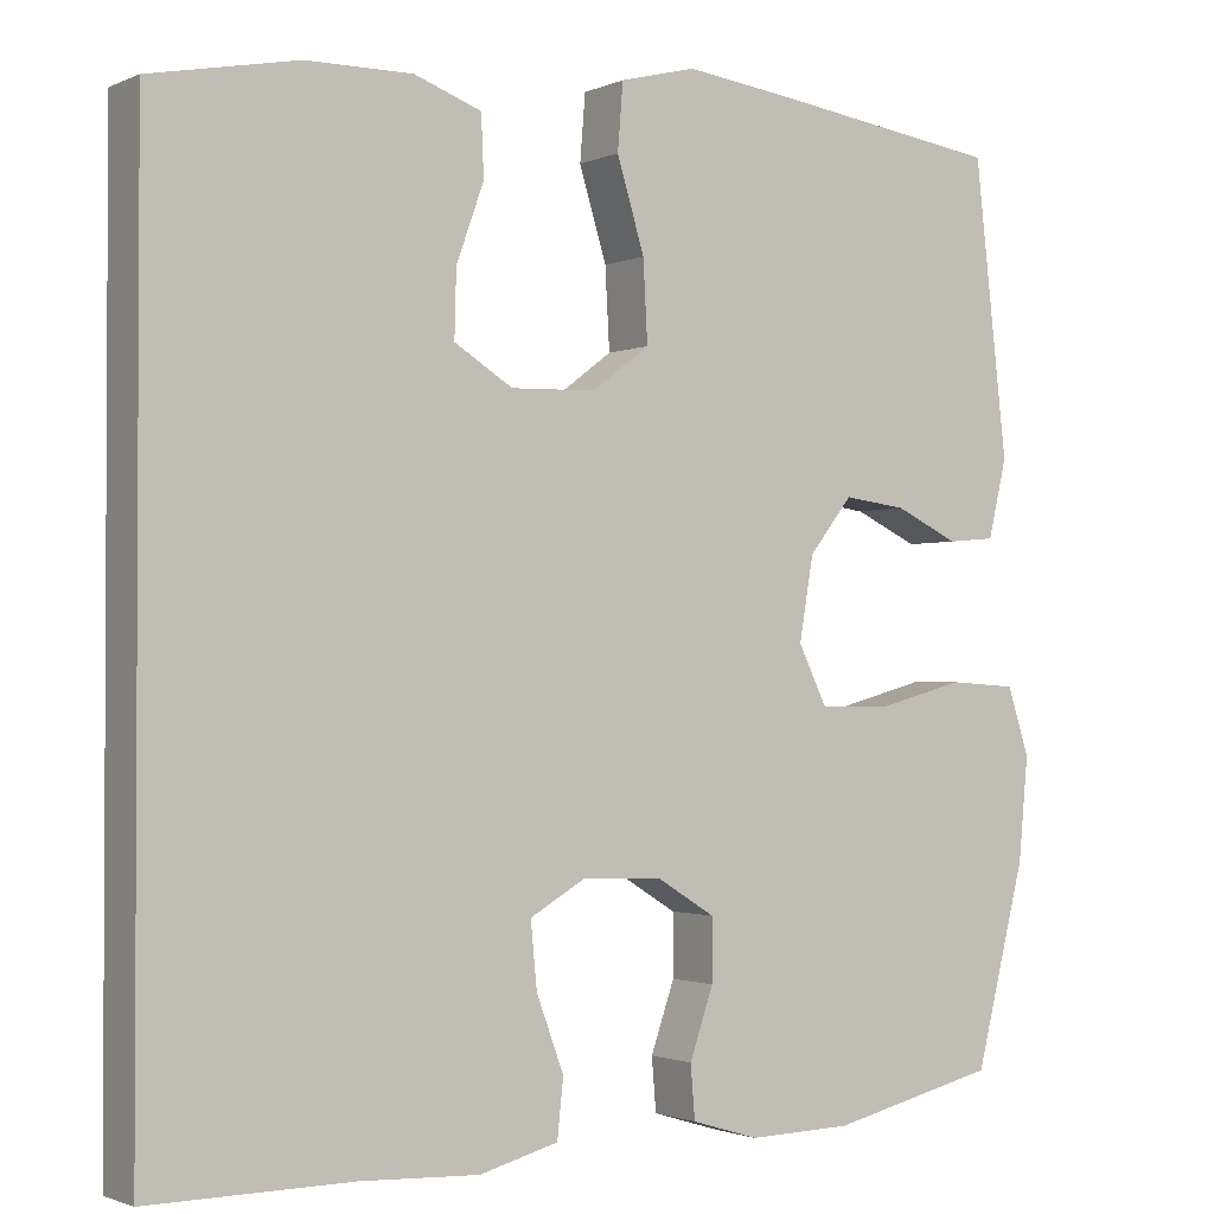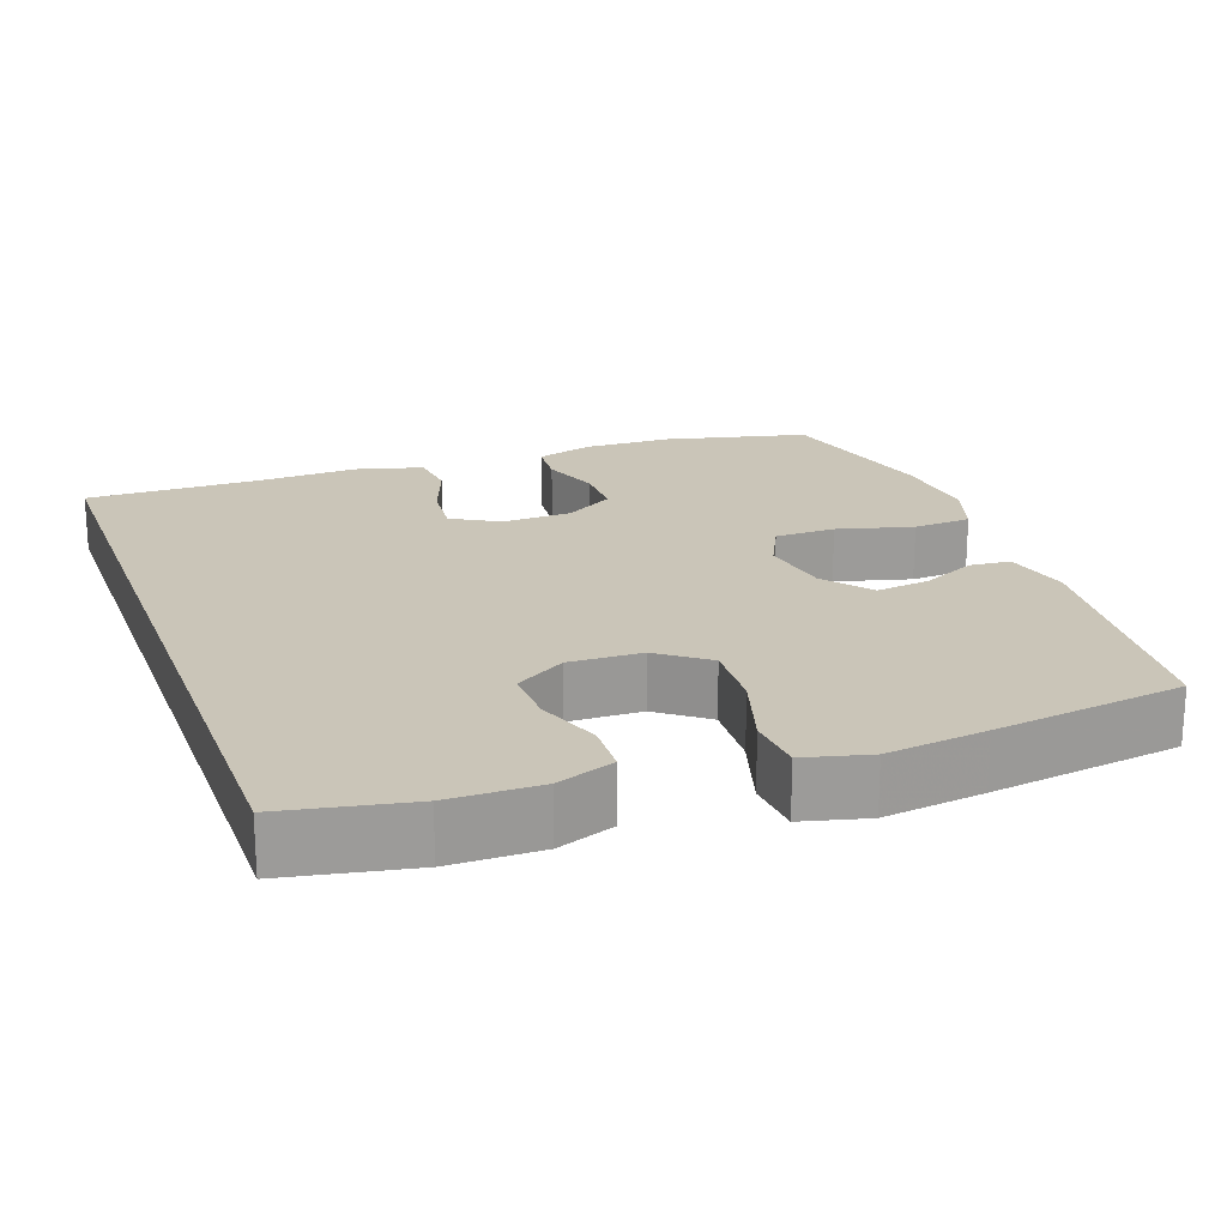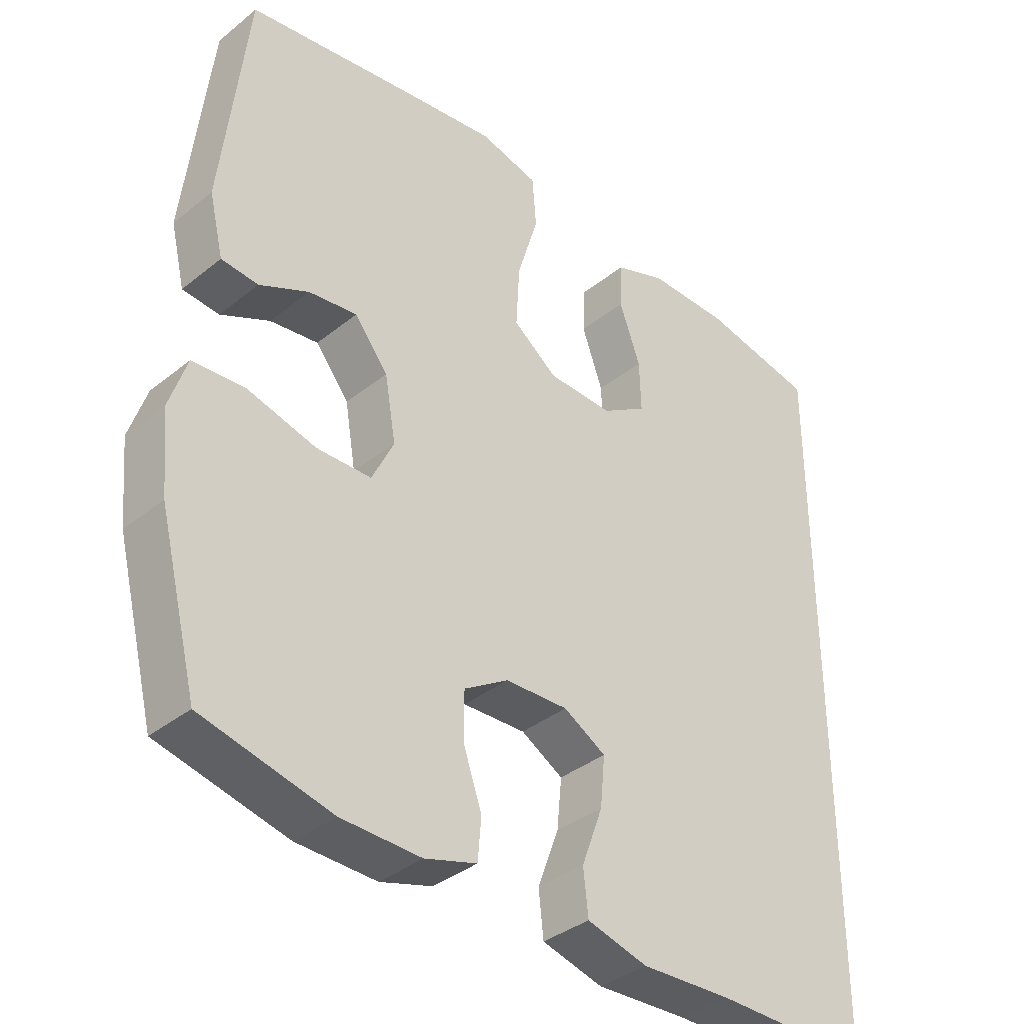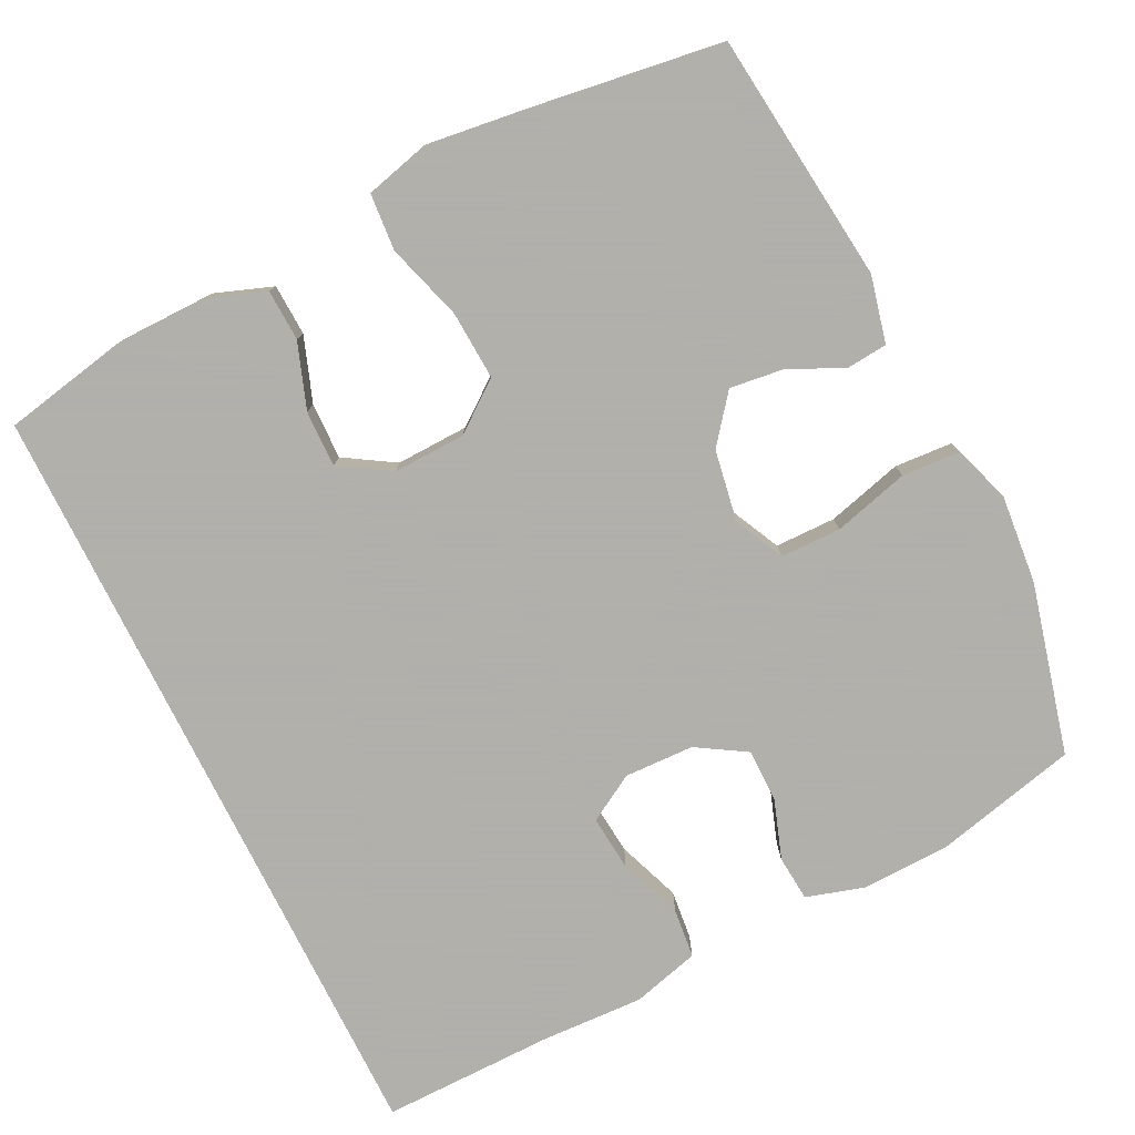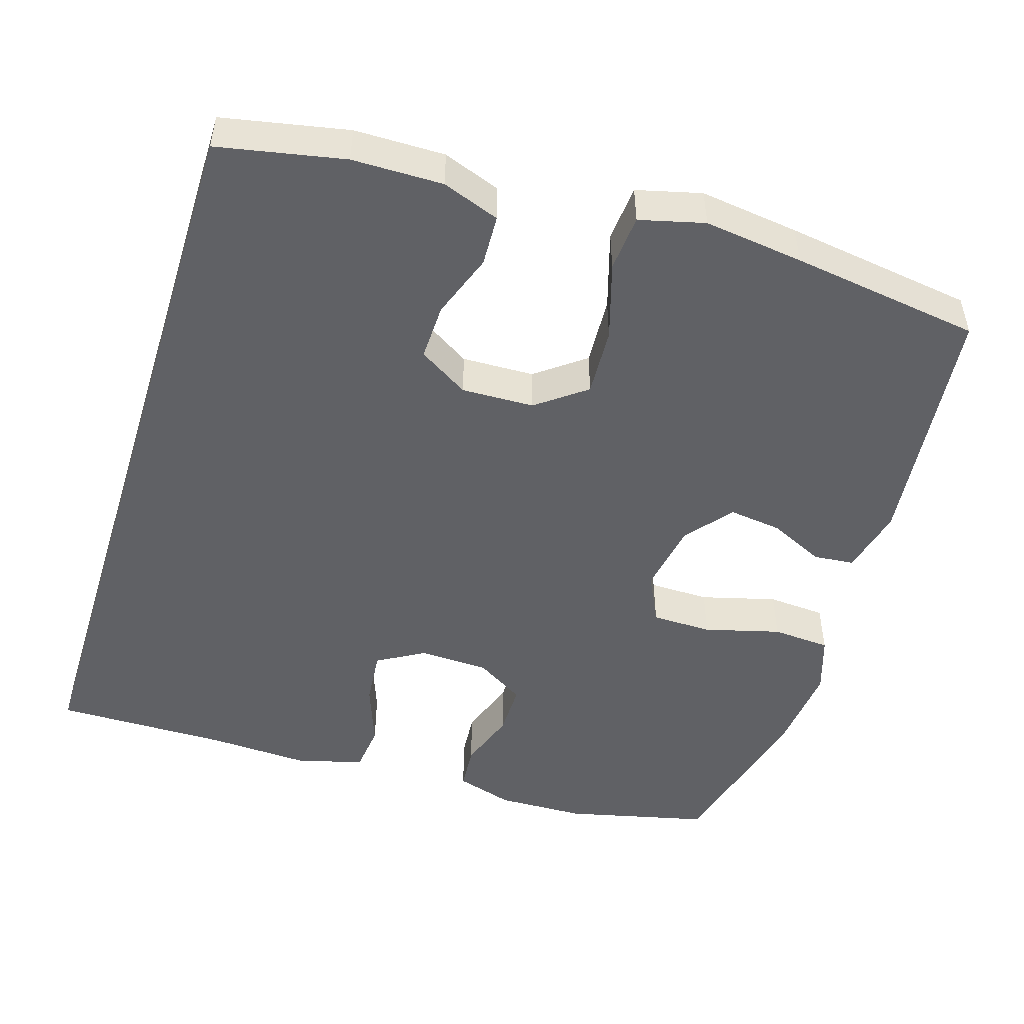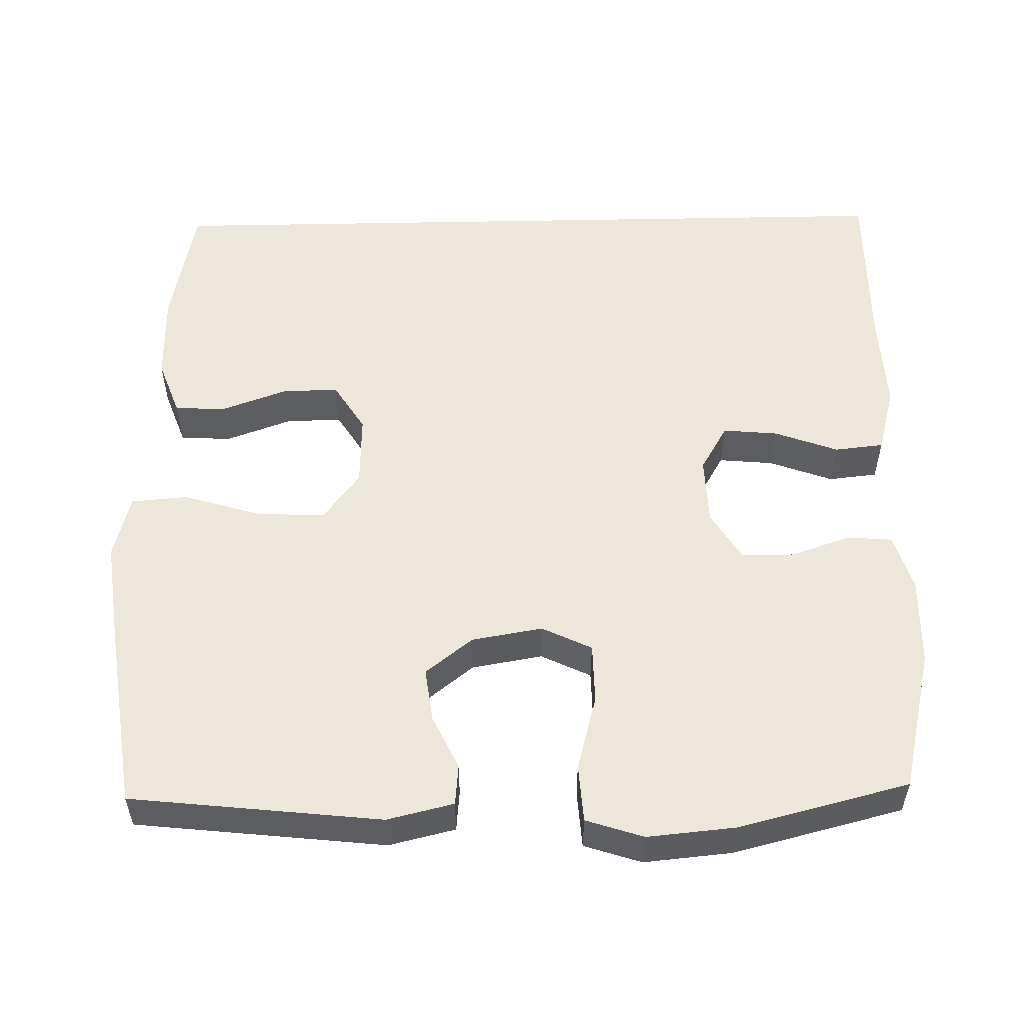
<metadata>
{"format":"obj","ext":"obj","renderer":"f3d","projection":"perspective","resolution":1024,"background":"white","views":[{"elev":-1.7,"azim":-33.5,"up":"+Z"},{"elev":20.5,"azim":-19.9,"up":"+Y"},{"elev":-36.7,"azim":136.1,"up":"+Z"},{"elev":-78.4,"azim":26.5,"up":"+Y"},{"elev":-49.5,"azim":-17.4,"up":"+Y"},{"elev":53.9,"azim":88.8,"up":"+Y"}]}
</metadata>
<code>
v 0.5 0.07 -0.5
v 0.311 0.07 -0.545
v 0.194 0.07 -0.548
v 0.118 0.07 -0.525
v 0.113 0.07 -0.465
v 0.14 0.07 -0.387
v 0.14 0.07 -0.317
v 0.075 0.07 -0.277
v -0.017 0.07 -0.274
v -0.079 0.07 -0.31
v -0.072 0.07 -0.383
v -0.041 0.07 -0.467
v -0.048 0.07 -0.532
v -0.137 0.07 -0.556
v -0.271 0.07 -0.55
v -0.5 0.07 -0.552
v -0.5 0.07 0.475
v -0.333 0.07 0.508
v -0.213 0.07 0.509
v -0.137 0.07 0.481
v -0.134 0.07 0.413
v -0.165 0.07 0.327
v -0.167 0.07 0.252
v -0.101 0.07 0.211
v -0.005 0.07 0.214
v 0.06 0.07 0.263
v 0.055 0.07 0.354
v 0.024 0.07 0.456
v 0.03 0.07 0.531
v 0.116 0.07 0.553
v 0.248 0.07 0.536
v 0.5 0.07 0.5
v 0.537 0.07 0.169
v 0.516 0.07 0.081
v 0.462 0.07 0.076
v 0.39 0.07 0.11
v 0.319 0.07 0.119
v 0.27 0.07 0.057
v 0.254 0.07 -0.037
v 0.286 0.07 -0.103
v 0.366 0.07 -0.104
v 0.466 0.07 -0.077
v 0.543 0.07 -0.082
v 0.568 0.07 -0.158
v 0.557 0.07 -0.275
v 0.5 0 -0.5
v 0.311 0 -0.545
v 0.194 0 -0.548
v 0.118 0 -0.525
v 0.113 0 -0.465
v 0.14 0 -0.387
v 0.14 0 -0.317
v 0.075 0 -0.277
v -0.017 0 -0.274
v -0.079 0 -0.31
v -0.072 0 -0.383
v -0.041 0 -0.467
v -0.048 0 -0.532
v -0.137 0 -0.556
v -0.271 0 -0.55
v -0.5 0 -0.552
v -0.5 0 0.475
v -0.333 0 0.508
v -0.213 0 0.509
v -0.137 0 0.481
v -0.134 0 0.413
v -0.165 0 0.327
v -0.167 0 0.252
v -0.101 0 0.211
v -0.005 0 0.214
v 0.06 0 0.263
v 0.055 0 0.354
v 0.024 0 0.456
v 0.03 0 0.531
v 0.116 0 0.553
v 0.248 0 0.536
v 0.5 0 0.5
v 0.537 0 0.169
v 0.516 0 0.081
v 0.462 0 0.076
v 0.39 0 0.11
v 0.319 0 0.119
v 0.27 0 0.057
v 0.254 0 -0.037
v 0.286 0 -0.103
v 0.366 0 -0.104
v 0.466 0 -0.077
v 0.543 0 -0.082
v 0.568 0 -0.158
v 0.557 0 -0.275
f 4 5 6
f 3 4 6
f 2 3 6
f 1 2 6
f 45 1 6
f 44 45 6
f 43 44 6
f 42 43 6
f 41 42 6
f 40 41 6 7
f 39 40 7 8
f 38 39 8 9
f 37 38 9 10
f 34 35 36
f 33 34 36
f 32 33 36
f 31 32 36
f 30 31 36
f 29 30 36
f 28 29 36
f 27 28 36
f 26 27 36 37
f 25 26 37 10
f 20 21 22
f 19 20 22
f 18 19 22
f 17 18 22
f 16 17 22
f 15 16 22 23
f 13 14 15
f 12 13 15
f 11 12 15
f 10 11 15 23
f 24 25 10
f 10 23 24
f 51 50 49
f 51 49 48
f 51 48 47
f 51 47 46
f 51 46 90
f 51 90 89
f 51 89 88
f 51 88 87
f 51 87 86
f 52 51 86 85
f 53 52 85 84
f 54 53 84 83
f 55 54 83 82
f 81 80 79
f 81 79 78
f 81 78 77
f 81 77 76
f 81 76 75
f 81 75 74
f 81 74 73
f 81 73 72
f 82 81 72 71
f 55 82 71 70
f 67 66 65
f 67 65 64
f 67 64 63
f 67 63 62
f 67 62 61
f 68 67 61 60
f 60 59 58
f 60 58 57
f 60 57 56
f 68 60 56 55
f 55 70 69
f 69 68 55
f 1 46 47 2
f 2 47 48 3
f 3 48 49 4
f 4 49 50 5
f 5 50 51 6
f 6 51 52 7
f 7 52 53 8
f 8 53 54 9
f 9 54 55 10
f 10 55 56 11
f 11 56 57 12
f 12 57 58 13
f 13 58 59 14
f 14 59 60 15
f 15 60 61 16
f 16 61 62 17
f 17 62 63 18
f 18 63 64 19
f 19 64 65 20
f 20 65 66 21
f 21 66 67 22
f 22 67 68 23
f 23 68 69 24
f 24 69 70 25
f 25 70 71 26
f 26 71 72 27
f 27 72 73 28
f 28 73 74 29
f 29 74 75 30
f 30 75 76 31
f 31 76 77 32
f 32 77 78 33
f 33 78 79 34
f 34 79 80 35
f 35 80 81 36
f 36 81 82 37
f 37 82 83 38
f 38 83 84 39
f 39 84 85 40
f 40 85 86 41
f 41 86 87 42
f 42 87 88 43
f 43 88 89 44
f 44 89 90 45
f 45 90 46 1

</code>
